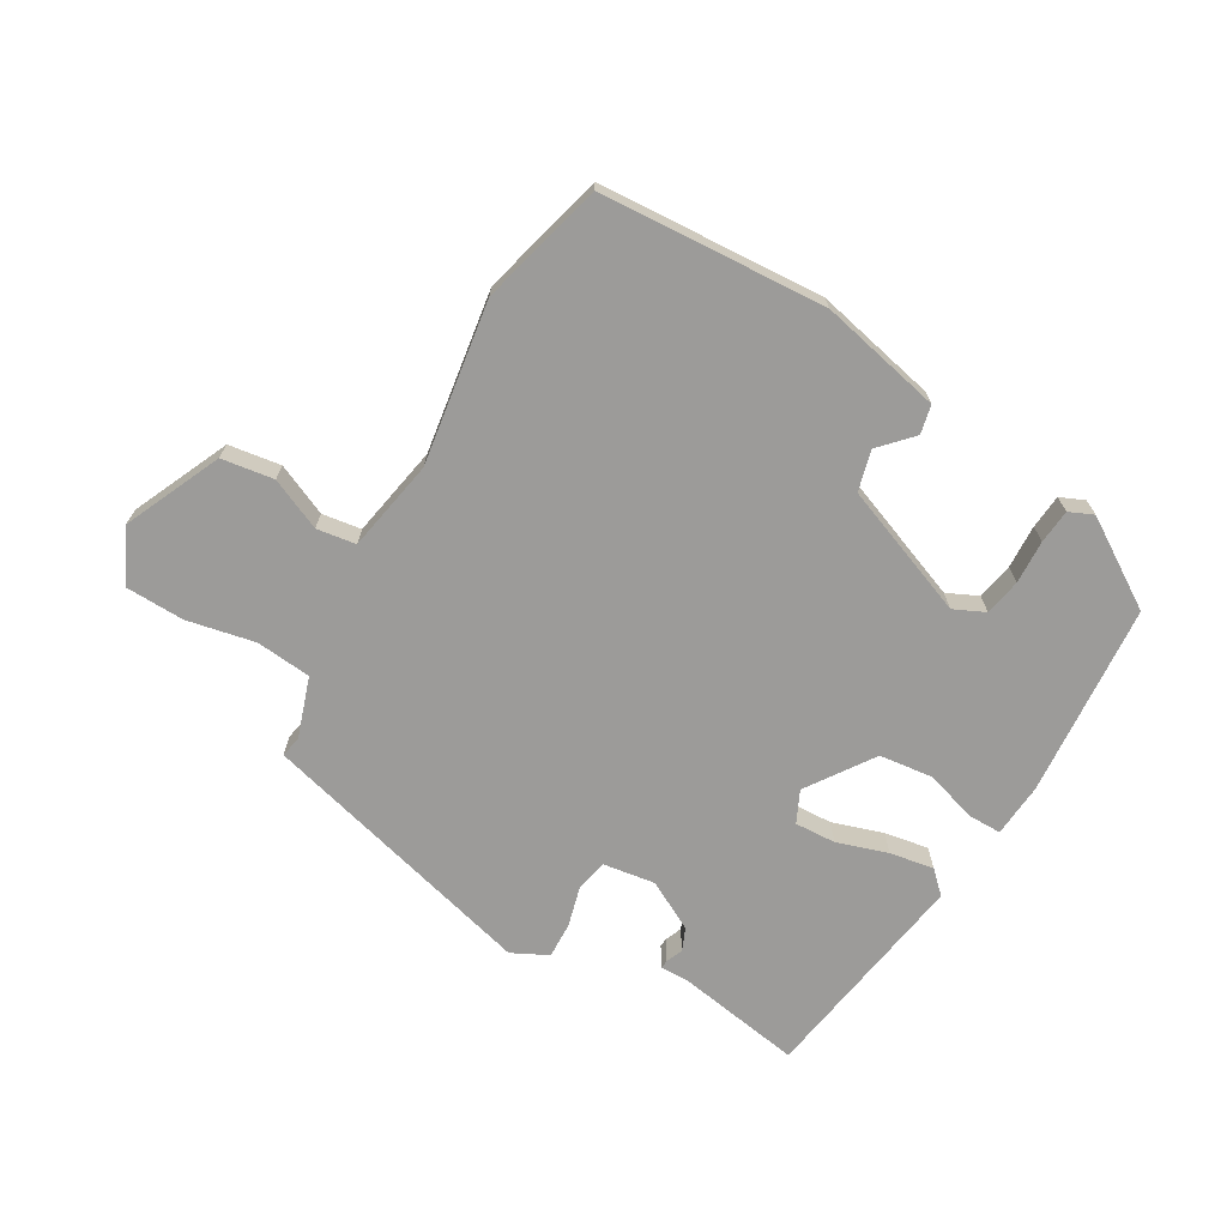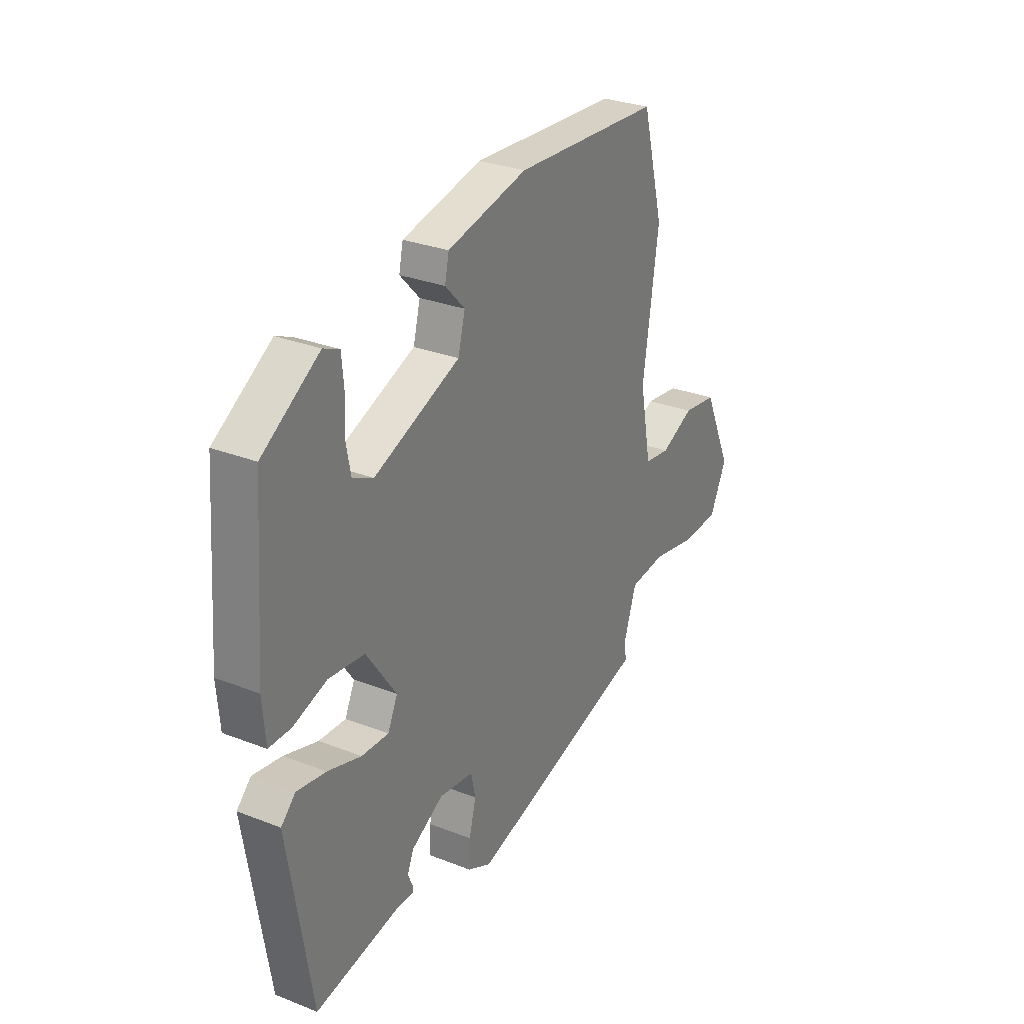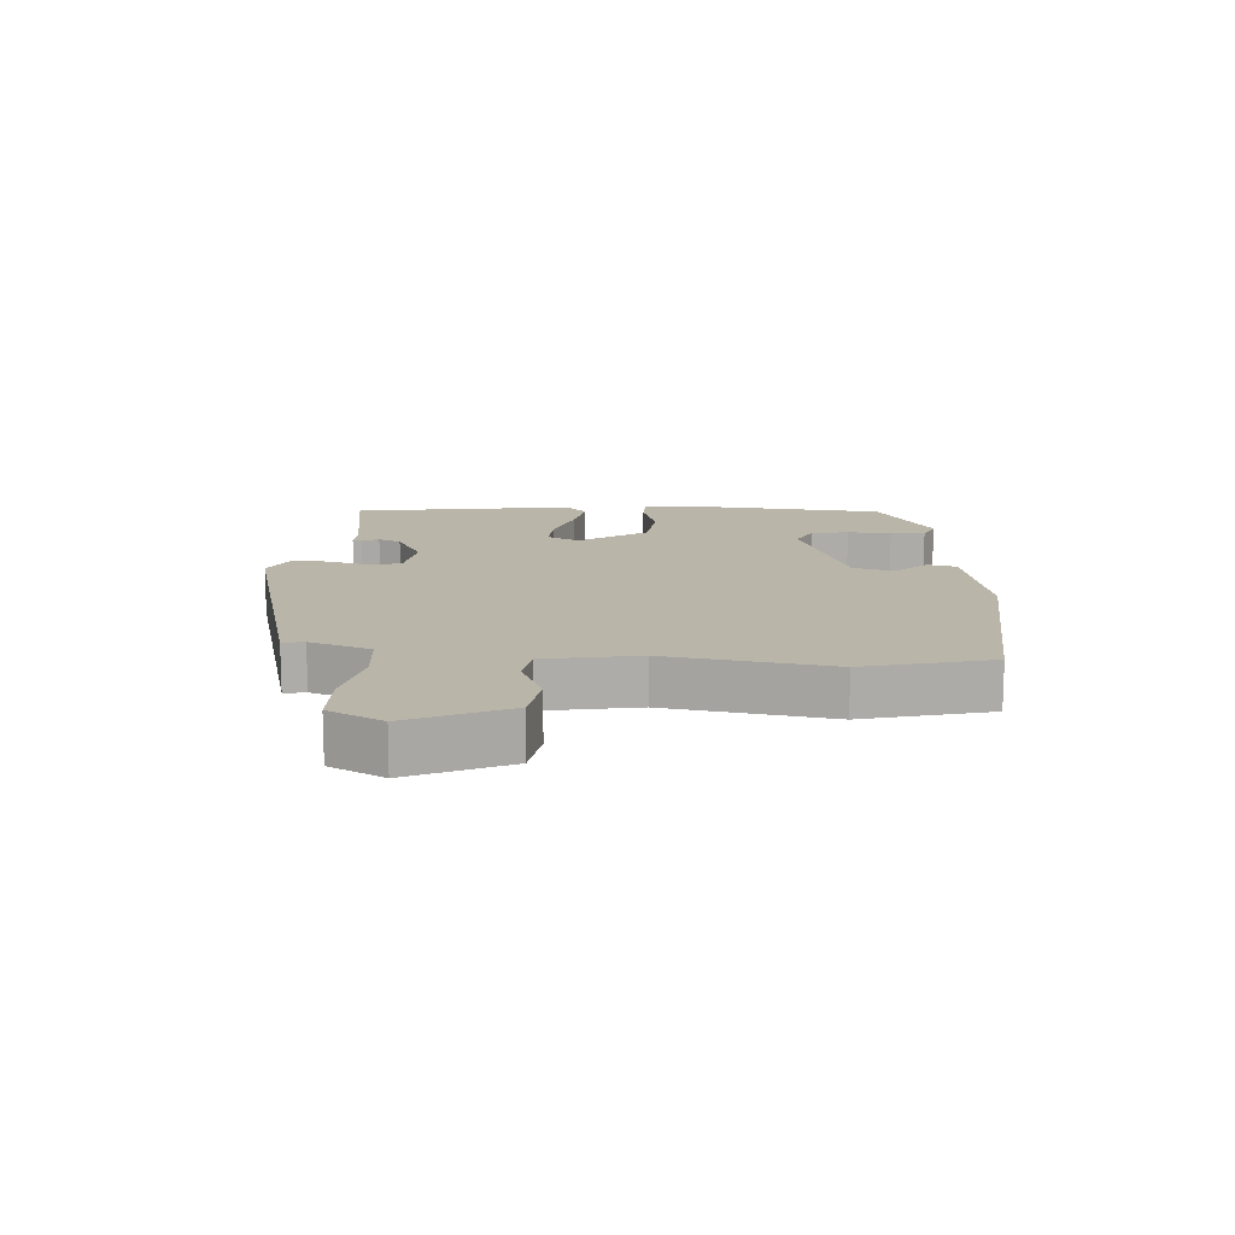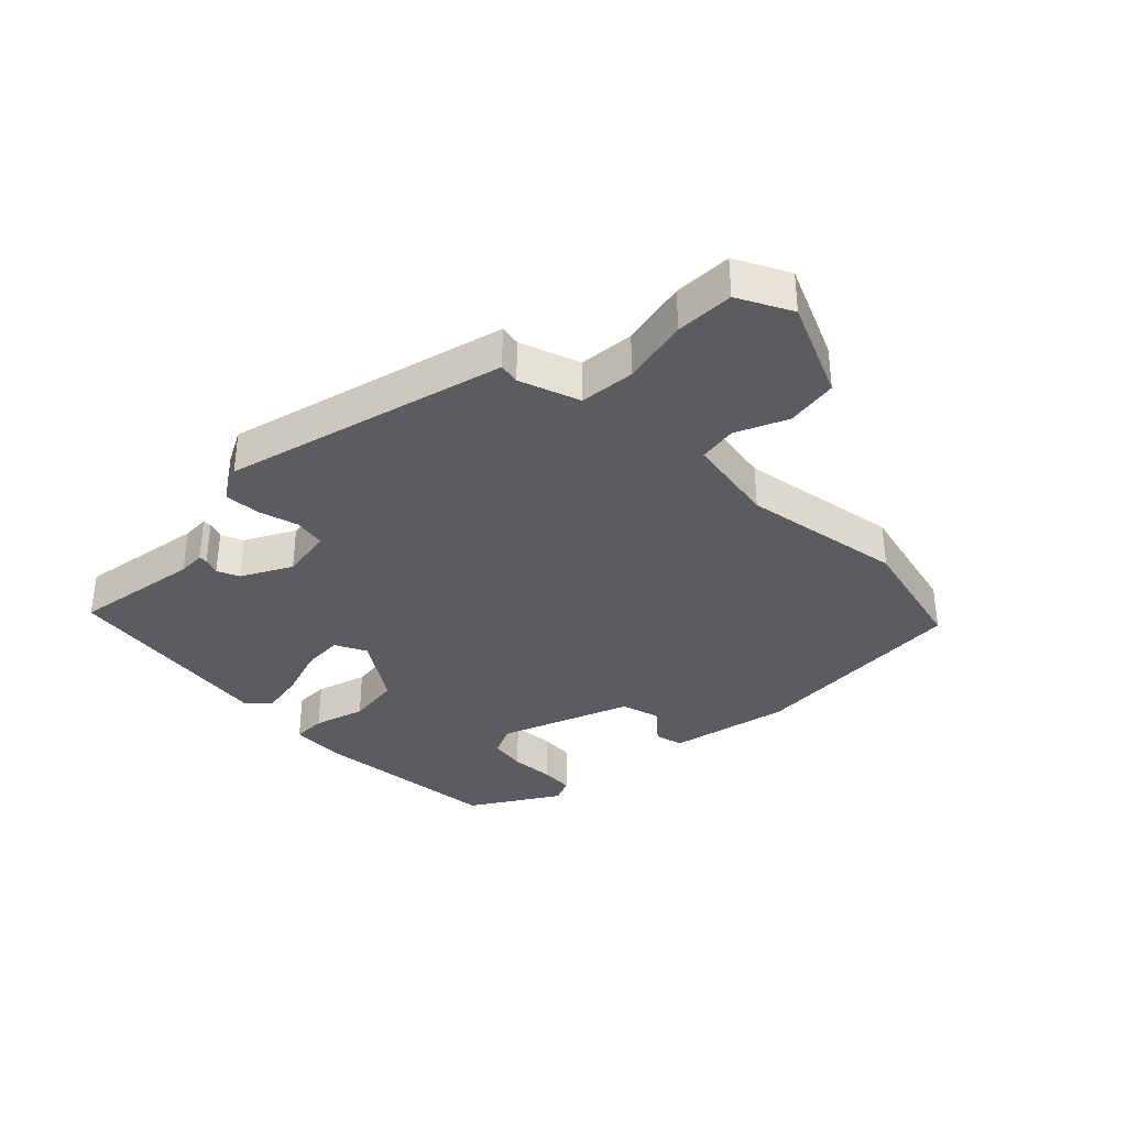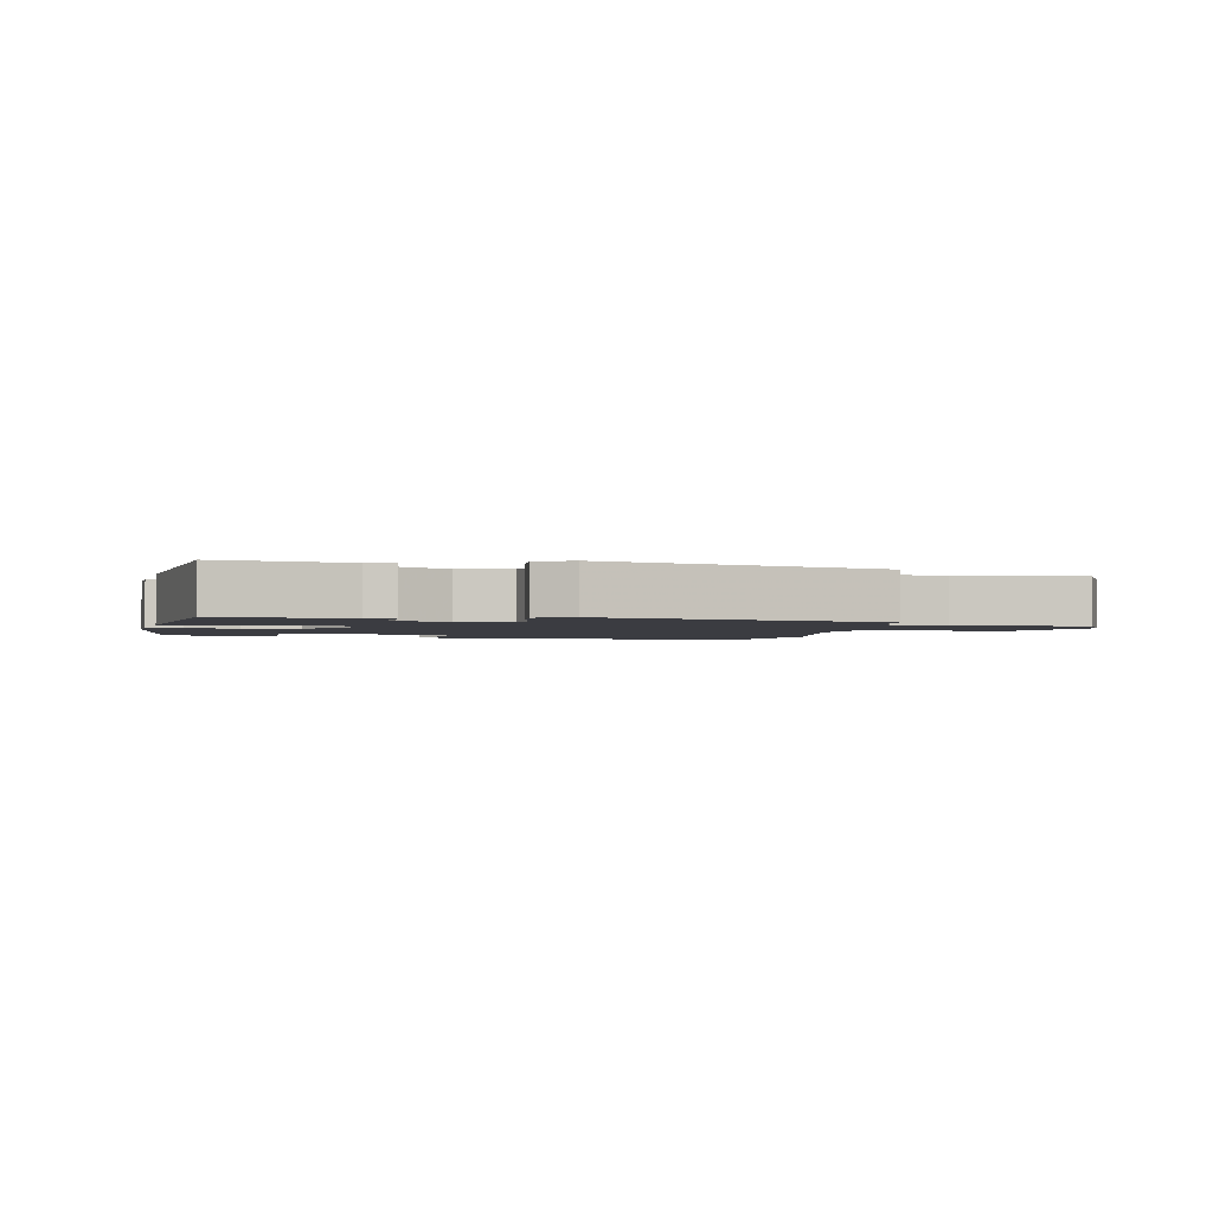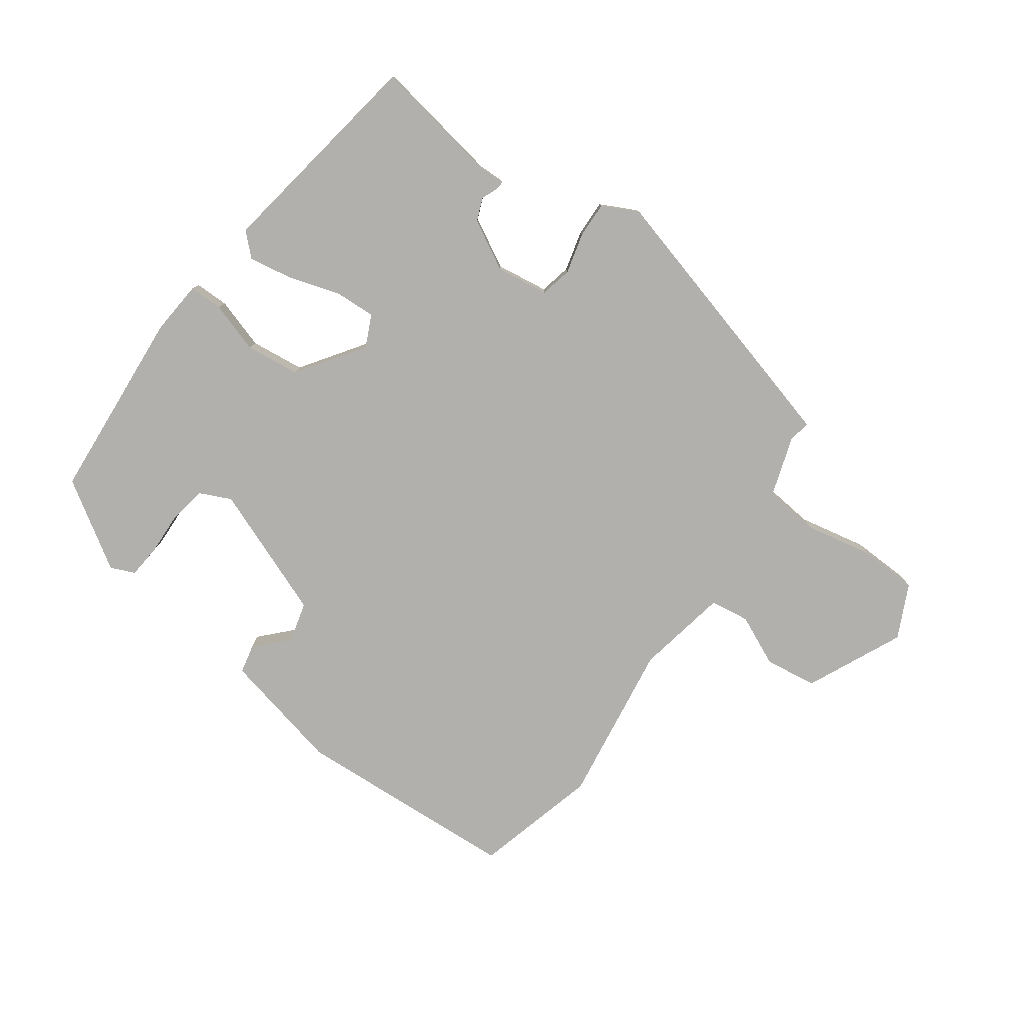
<metadata>
{"format":"obj","ext":"obj","renderer":"f3d","projection":"perspective","resolution":1024,"background":"white","views":[{"elev":-69.8,"azim":-30.0,"up":"+Y"},{"elev":29.4,"azim":120.0,"up":"+Z"},{"elev":13.7,"azim":-85.7,"up":"+Y"},{"elev":-34.8,"azim":-134.1,"up":"+Y"},{"elev":-2.2,"azim":169.9,"up":"+Y"},{"elev":-78.8,"azim":144.2,"up":"+Y"}]}
</metadata>
<code>
v -0.477 0.07 -0.428
v -0.47 0.07 -0.394
v -0.502 0.07 -0.297
v -0.591 0.07 -0.288
v -0.7 0.07 -0.31
v -0.794 0.07 -0.307
v -0.836 0.07 -0.221
v -0.765 0.07 -0.066
v -0.681 0.07 -0.054
v -0.599 0.07 -0.091
v -0.536 0.07 -0.082
v -0.508 0.07 0.066
v -0.546 0.07 0.327
v -0.493 0.07 0.527
v -0.131 0.07 0.548
v 0.065 0.07 0.504
v 0.075 0.07 0.458
v 0.027 0.07 0.407
v 0.044 0.07 0.342
v 0.254 0.07 0.26
v 0.304 0.07 0.283
v 0.315 0.07 0.342
v 0.312 0.07 0.412
v 0.317 0.07 0.467
v 0.356 0.07 0.484
v 0.495 0.07 0.395
v 0.519 0.07 0.084
v 0.512 0.07 -0.003
v 0.458 0.07 -0.003
v 0.376 0.07 0.023
v 0.289 0.07 0.013
v 0.216 0.07 -0.093
v 0.24 0.07 -0.144
v 0.306 0.07 -0.141
v 0.388 0.07 -0.115
v 0.459 0.07 -0.103
v 0.494 0.07 -0.137
v 0.438 0.07 -0.489
v 0.233 0.07 -0.454
v 0.189 0.07 -0.455
v 0.19 0.07 -0.441
v 0.201 0.07 -0.414
v 0.186 0.07 -0.378
v 0.107 0.07 -0.335
v 0.023 0.07 -0.347
v 0.012 0.07 -0.398
v 0.029 0.07 -0.463
v 0.031 0.07 -0.521
v -0.027 0.07 -0.55
v -0.477 0 -0.428
v -0.47 0 -0.394
v -0.502 0 -0.297
v -0.591 0 -0.288
v -0.7 0 -0.31
v -0.794 0 -0.307
v -0.836 0 -0.221
v -0.765 0 -0.066
v -0.681 0 -0.054
v -0.599 0 -0.091
v -0.536 0 -0.082
v -0.508 0 0.066
v -0.546 0 0.327
v -0.493 0 0.527
v -0.131 0 0.548
v 0.065 0 0.504
v 0.075 0 0.458
v 0.027 0 0.407
v 0.044 0 0.342
v 0.254 0 0.26
v 0.304 0 0.283
v 0.315 0 0.342
v 0.312 0 0.412
v 0.317 0 0.467
v 0.356 0 0.484
v 0.495 0 0.395
v 0.519 0 0.084
v 0.512 0 -0.003
v 0.458 0 -0.003
v 0.376 0 0.023
v 0.289 0 0.013
v 0.216 0 -0.093
v 0.24 0 -0.144
v 0.306 0 -0.141
v 0.388 0 -0.115
v 0.459 0 -0.103
v 0.494 0 -0.137
v 0.438 0 -0.489
v 0.233 0 -0.454
v 0.189 0 -0.455
v 0.19 0 -0.441
v 0.201 0 -0.414
v 0.186 0 -0.378
v 0.107 0 -0.335
v 0.023 0 -0.347
v 0.012 0 -0.398
v 0.029 0 -0.463
v 0.031 0 -0.521
v -0.027 0 -0.55
f 46 47 48 49
f 45 46 49 1
f 39 40 41 42
f 39 42 43
f 38 39 43
f 37 38 43 44
f 34 35 36 37
f 33 34 37 44
f 27 28 29 30
f 27 30 31
f 26 27 31
f 25 26 31 32
f 22 23 24 25
f 21 22 25
f 15 16 17 18
f 15 18 19
f 12 13 14 15
f 11 12 15 19
f 7 8 9 10
f 7 10 11
f 4 5 6 7
f 3 4 7 11
f 2 3 11 19
f 45 1 2 19
f 32 33 44 45
f 21 25 32
f 20 21 32 45
f 19 20 45
f 98 97 96 95
f 50 98 95 94
f 91 90 89 88
f 92 91 88
f 92 88 87
f 93 92 87 86
f 86 85 84 83
f 93 86 83 82
f 79 78 77 76
f 80 79 76
f 80 76 75
f 81 80 75 74
f 74 73 72 71
f 74 71 70
f 67 66 65 64
f 68 67 64
f 64 63 62 61
f 68 64 61 60
f 59 58 57 56
f 60 59 56
f 56 55 54 53
f 60 56 53 52
f 68 60 52 51
f 68 51 50 94
f 94 93 82 81
f 81 74 70
f 94 81 70 69
f 94 69 68
f 1 50 51 2
f 2 51 52 3
f 3 52 53 4
f 4 53 54 5
f 5 54 55 6
f 6 55 56 7
f 7 56 57 8
f 8 57 58 9
f 9 58 59 10
f 10 59 60 11
f 11 60 61 12
f 12 61 62 13
f 13 62 63 14
f 14 63 64 15
f 15 64 65 16
f 16 65 66 17
f 17 66 67 18
f 18 67 68 19
f 19 68 69 20
f 20 69 70 21
f 21 70 71 22
f 22 71 72 23
f 23 72 73 24
f 24 73 74 25
f 25 74 75 26
f 26 75 76 27
f 27 76 77 28
f 28 77 78 29
f 29 78 79 30
f 30 79 80 31
f 31 80 81 32
f 32 81 82 33
f 33 82 83 34
f 34 83 84 35
f 35 84 85 36
f 36 85 86 37
f 37 86 87 38
f 38 87 88 39
f 39 88 89 40
f 40 89 90 41
f 41 90 91 42
f 42 91 92 43
f 43 92 93 44
f 44 93 94 45
f 45 94 95 46
f 46 95 96 47
f 47 96 97 48
f 48 97 98 49
f 49 98 50 1

</code>
